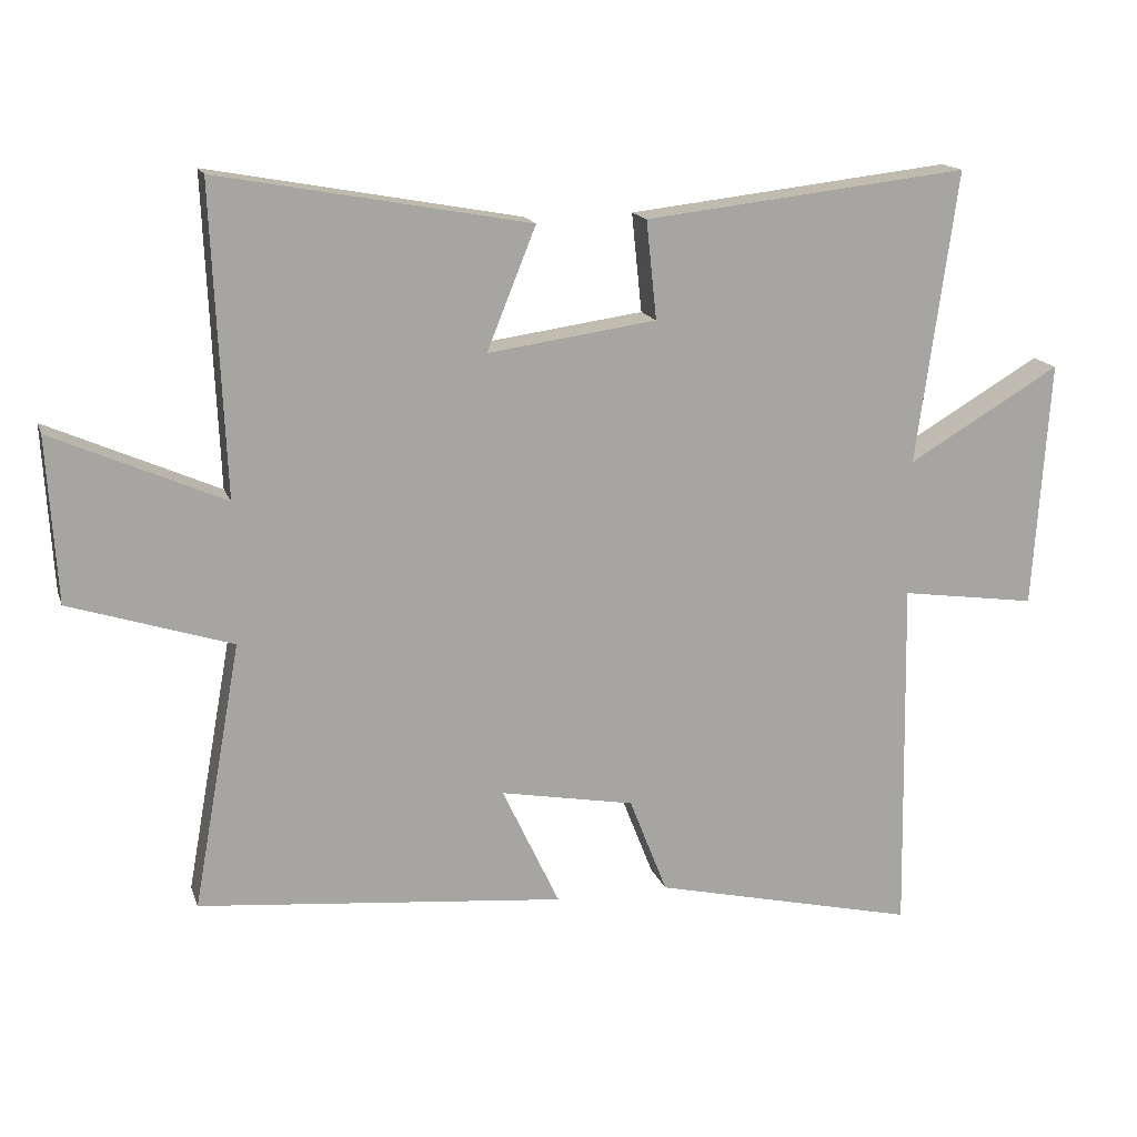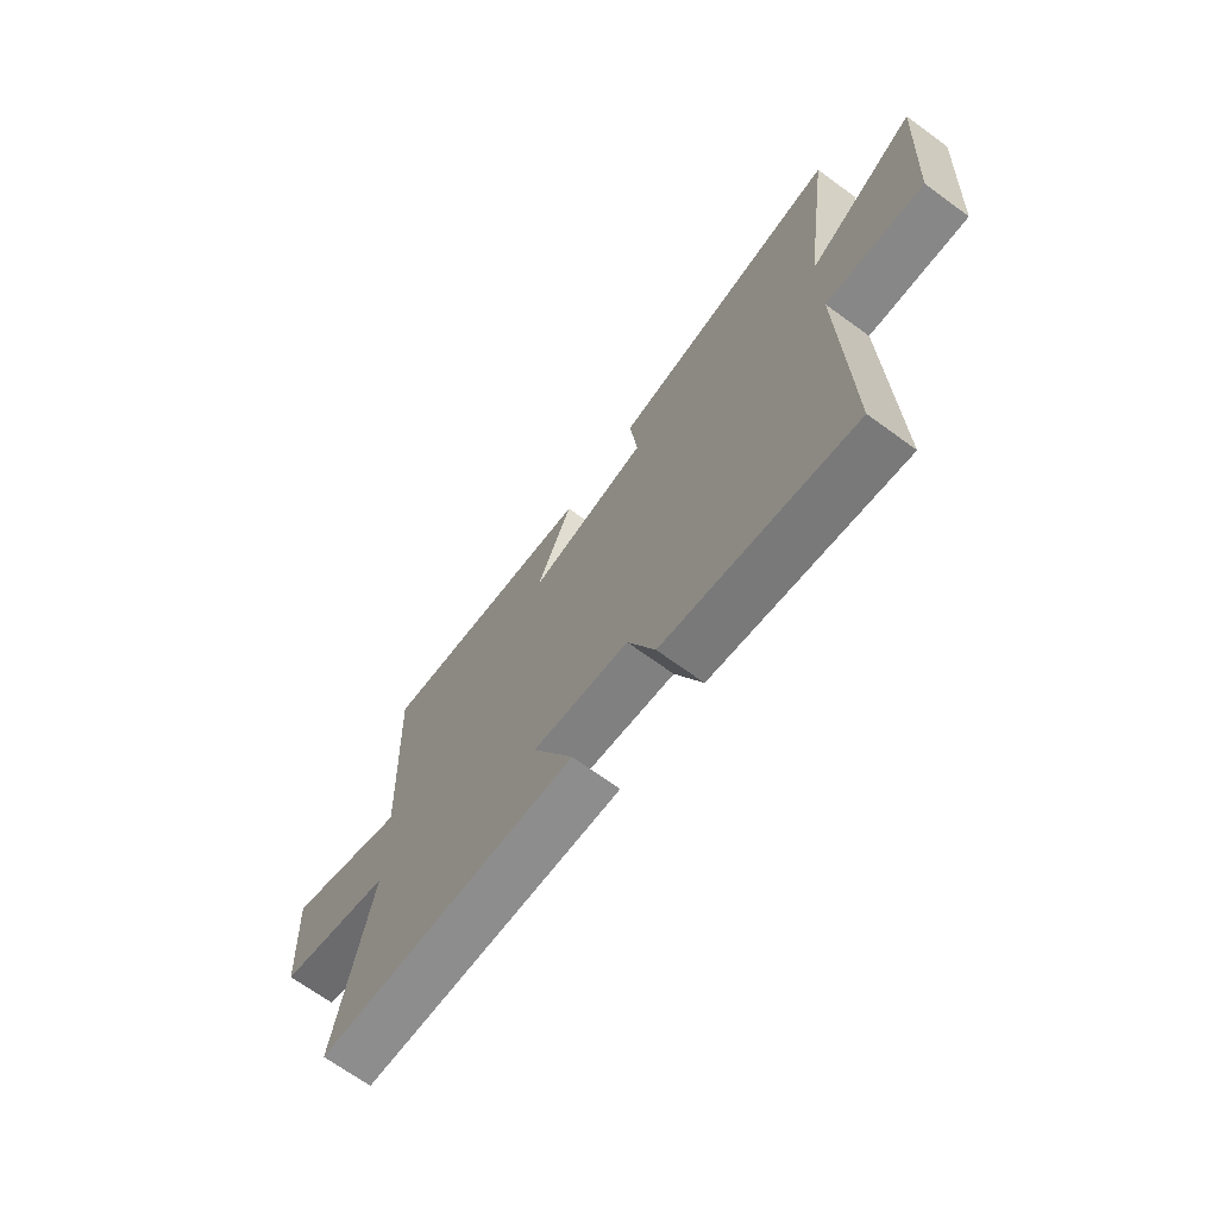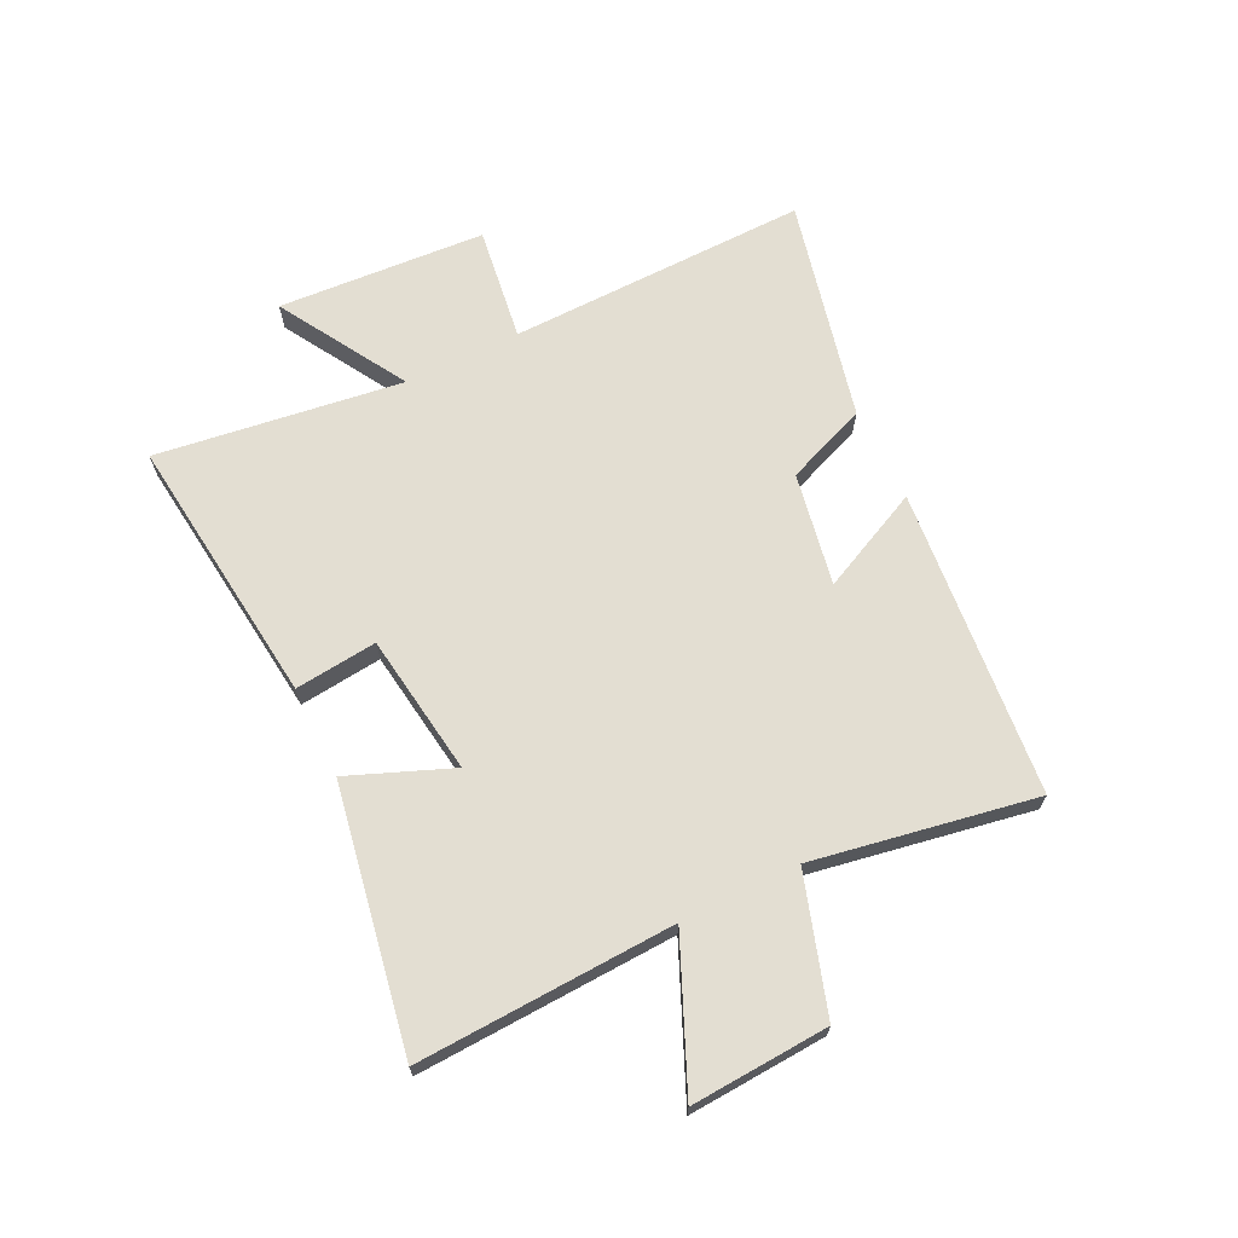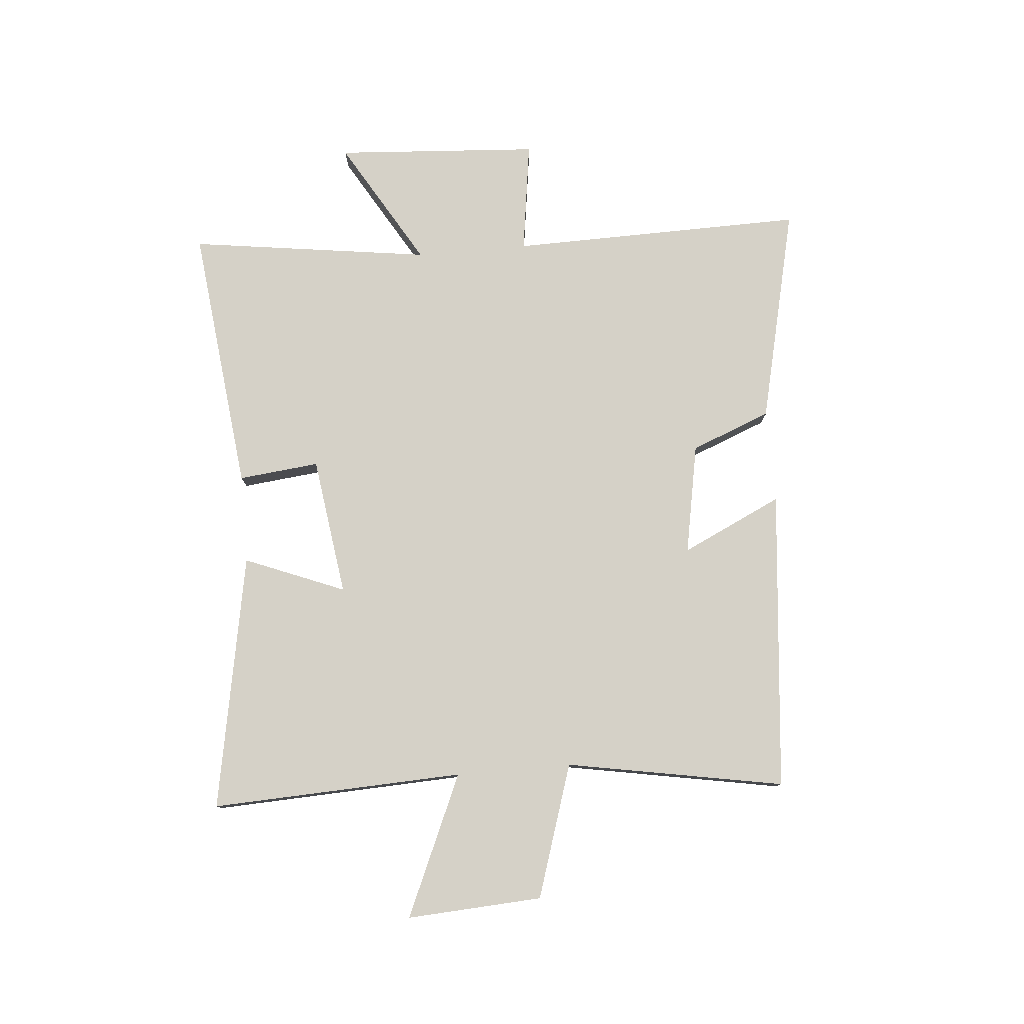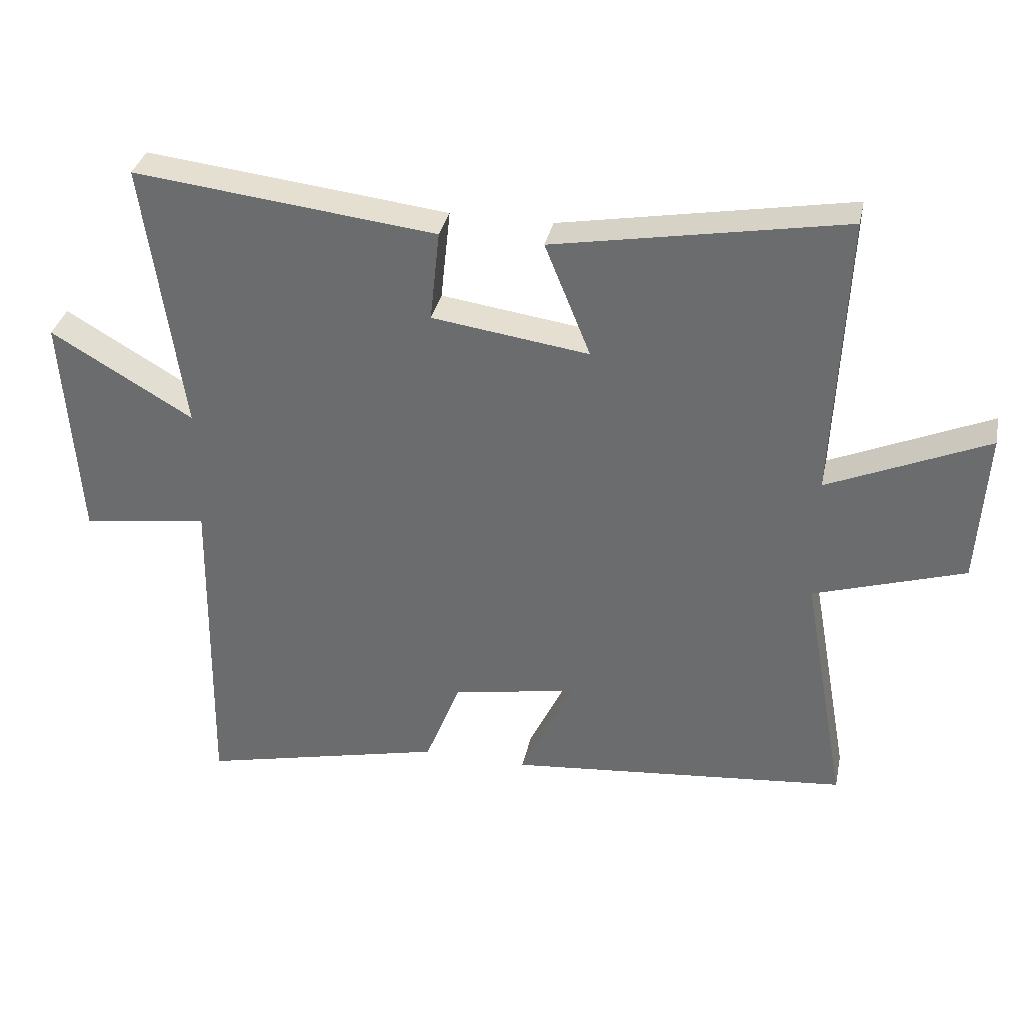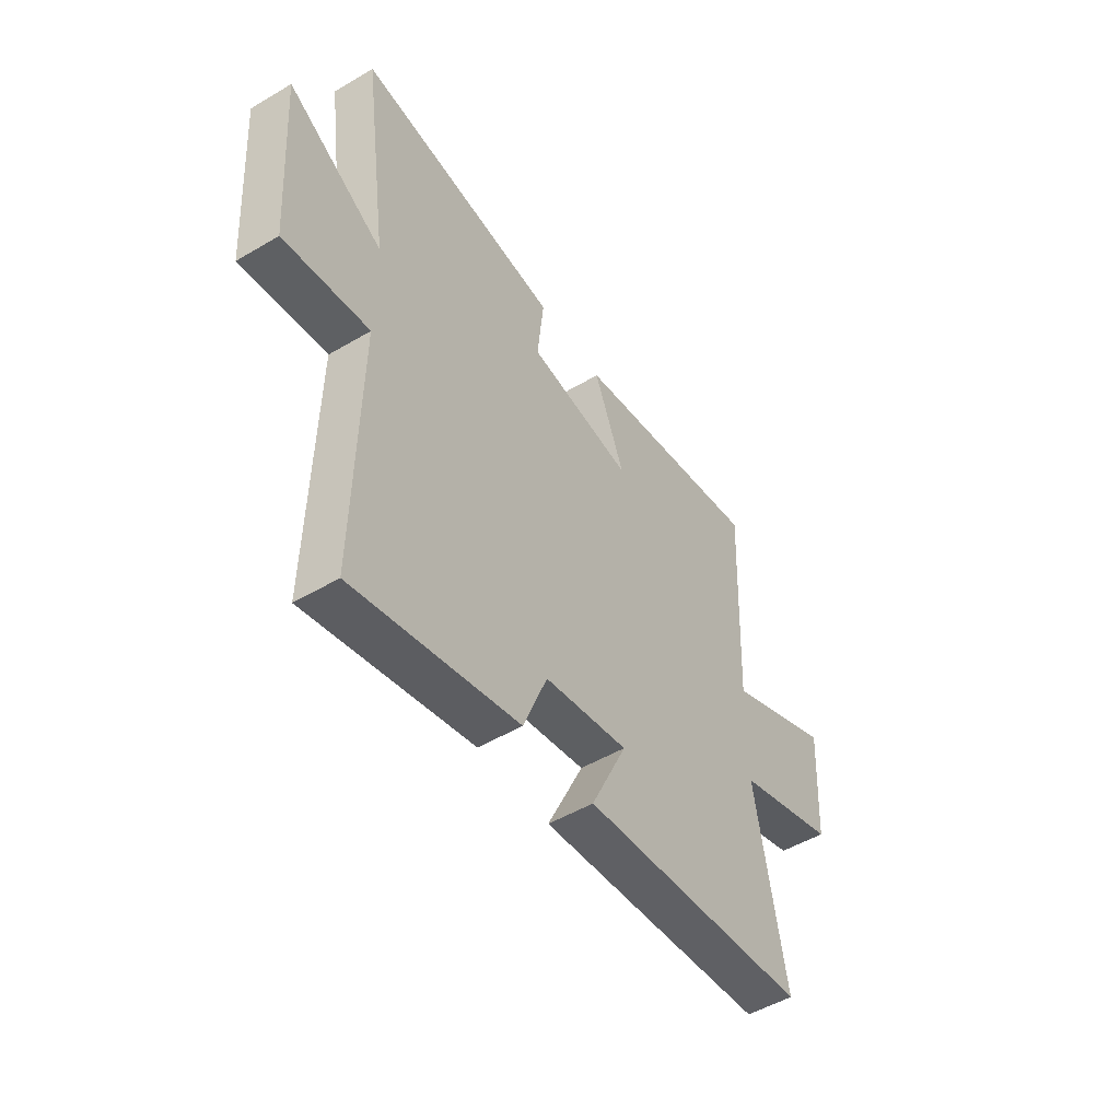
<metadata>
{"format":"obj","ext":"obj","renderer":"f3d","projection":"perspective","resolution":1024,"background":"white","views":[{"elev":15.8,"azim":164.4,"up":"+Z"},{"elev":-69.6,"azim":-126.0,"up":"+Z"},{"elev":67.5,"azim":63.8,"up":"+Y"},{"elev":78.7,"azim":85.0,"up":"+Y"},{"elev":34.5,"azim":11.9,"up":"+Z"},{"elev":-50.4,"azim":-57.0,"up":"+Z"}]}
</metadata>
<code>
v 0.519 0.07 0.582
v 0.5 0.07 0.138
v 0.748 0.07 0.247
v 0.734 0.07 0.009
v 0.5 0.07 -0.066
v 0.569 0.07 -0.449
v 0.039 0.07 -0.5
v 0.122 0.07 -0.324
v -0.072 0.07 -0.36
v -0.127 0.07 -0.5
v -0.509 0.07 -0.589
v -0.5 0.07 -0.071
v -0.697 0.07 -0.099
v -0.721 0.07 0.259
v -0.5 0.07 0.129
v -0.559 0.07 0.553
v -0.089 0.07 0.5
v -0.104 0.07 0.358
v 0.14 0.07 0.324
v 0.069 0.07 0.5
v 0.519 0 0.582
v 0.5 0 0.138
v 0.748 0 0.247
v 0.734 0 0.009
v 0.5 0 -0.066
v 0.569 0 -0.449
v 0.039 0 -0.5
v 0.122 0 -0.324
v -0.072 0 -0.36
v -0.127 0 -0.5
v -0.509 0 -0.589
v -0.5 0 -0.071
v -0.697 0 -0.099
v -0.721 0 0.259
v -0.5 0 0.129
v -0.559 0 0.553
v -0.089 0 0.5
v -0.104 0 0.358
v 0.14 0 0.324
v 0.069 0 0.5
f 19 20 1 2
f 18 19 2
f 15 16 17 18
f 15 18 2
f 12 13 14 15
f 12 15 2
f 9 10 11 12
f 8 9 12 2
f 5 6 7 8
f 5 8 2 3
f 3 4 5
f 22 21 40 39
f 22 39 38
f 38 37 36 35
f 22 38 35
f 35 34 33 32
f 22 35 32
f 32 31 30 29
f 22 32 29 28
f 28 27 26 25
f 23 22 28 25
f 25 24 23
f 1 21 22 2
f 2 22 23 3
f 3 23 24 4
f 4 24 25 5
f 5 25 26 6
f 6 26 27 7
f 7 27 28 8
f 8 28 29 9
f 9 29 30 10
f 10 30 31 11
f 11 31 32 12
f 12 32 33 13
f 13 33 34 14
f 14 34 35 15
f 15 35 36 16
f 16 36 37 17
f 17 37 38 18
f 18 38 39 19
f 19 39 40 20
f 20 40 21 1

</code>
